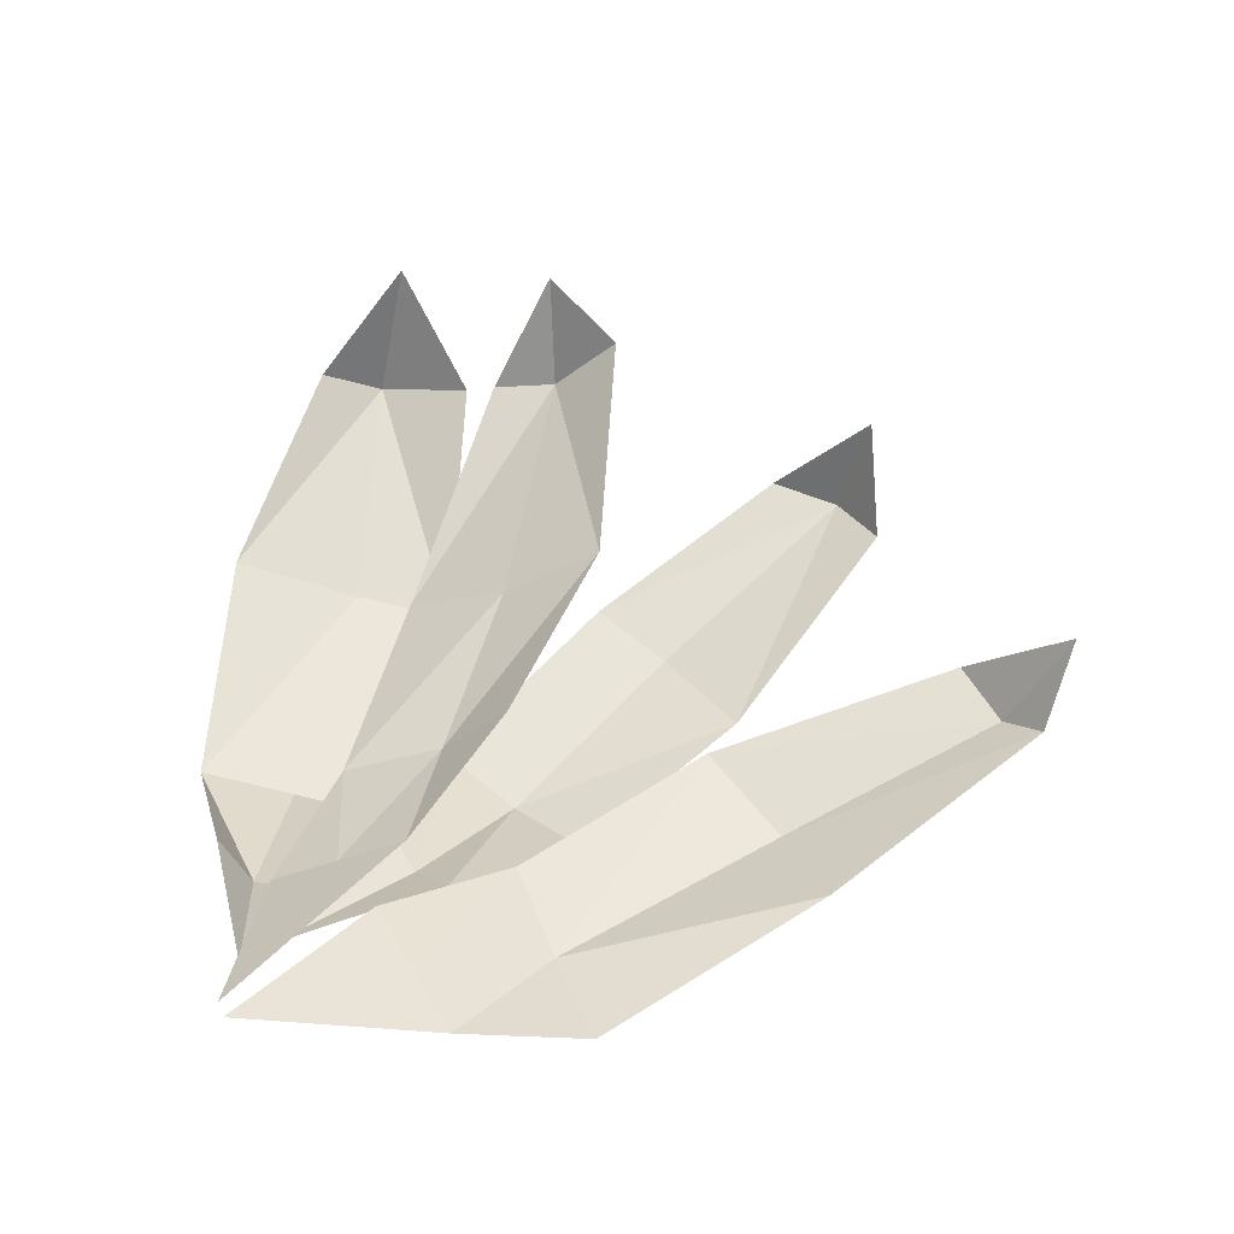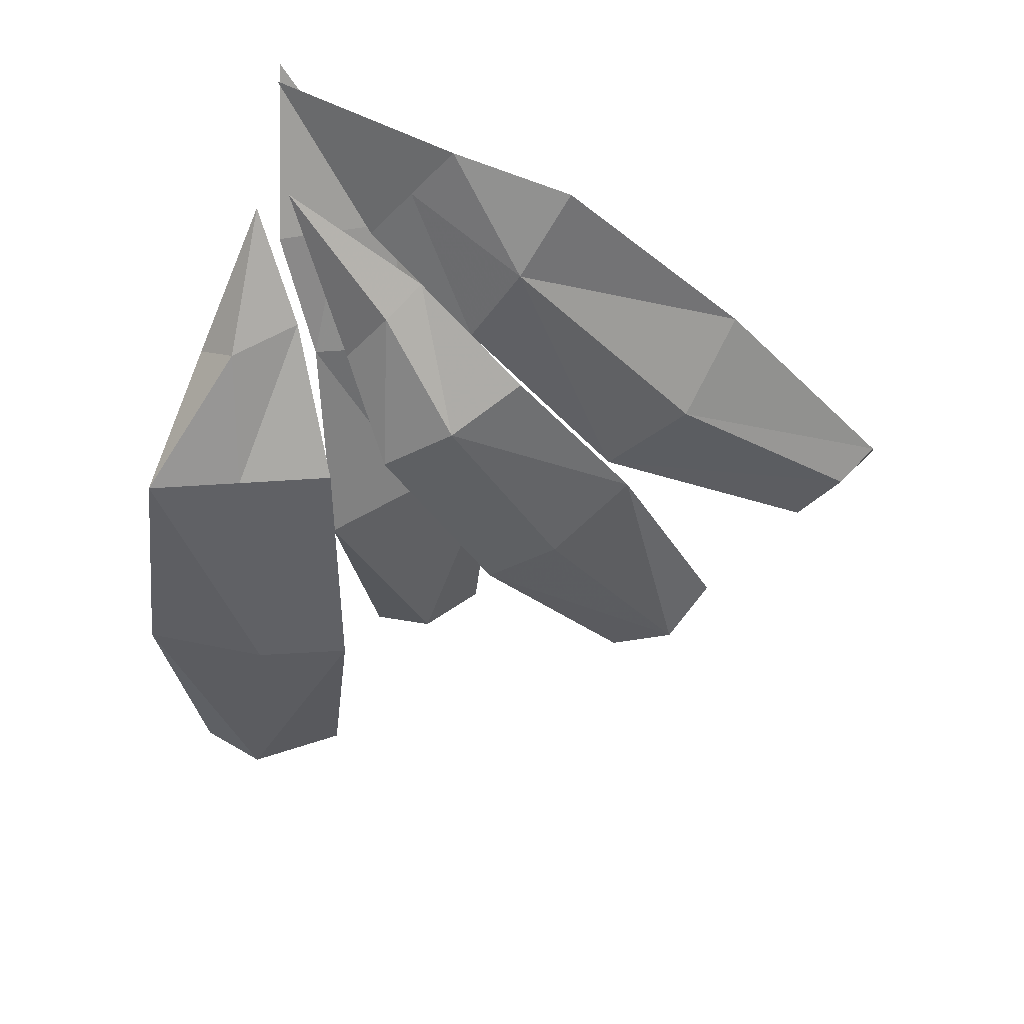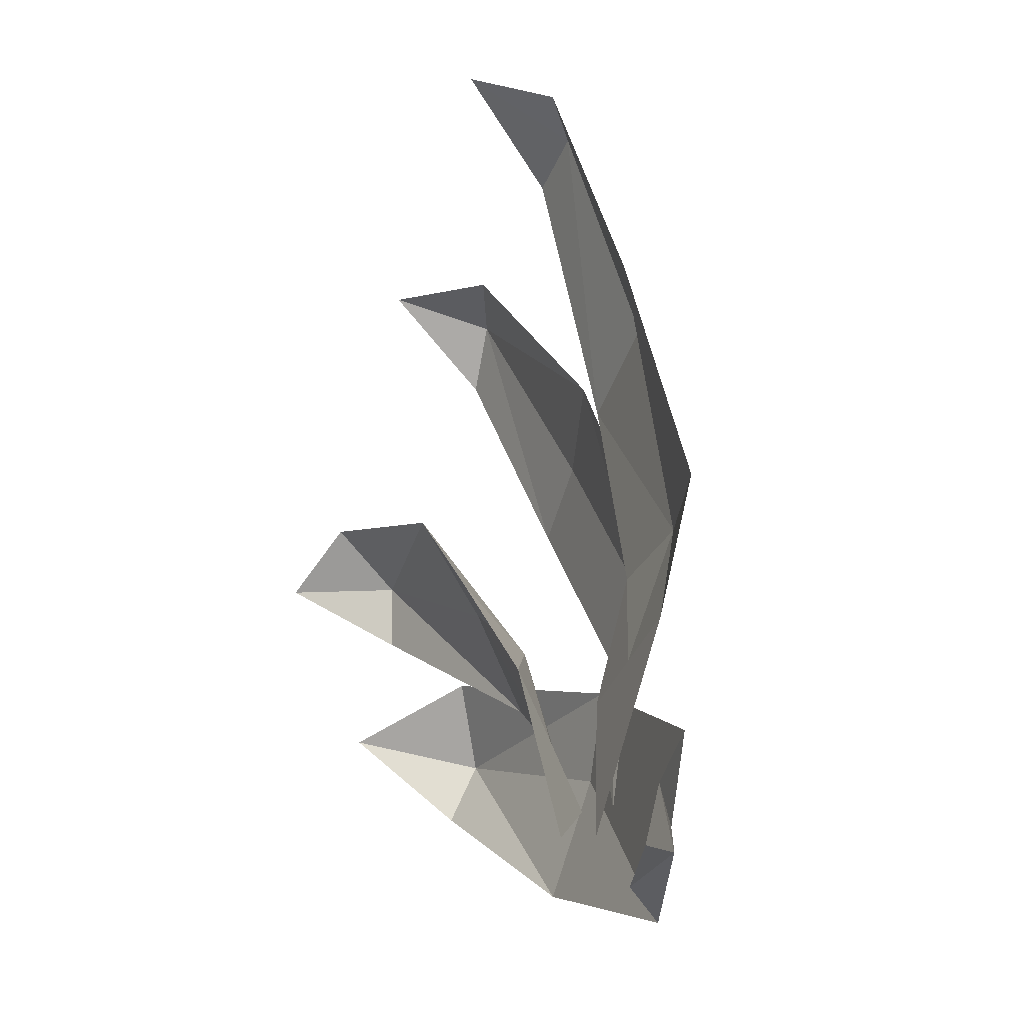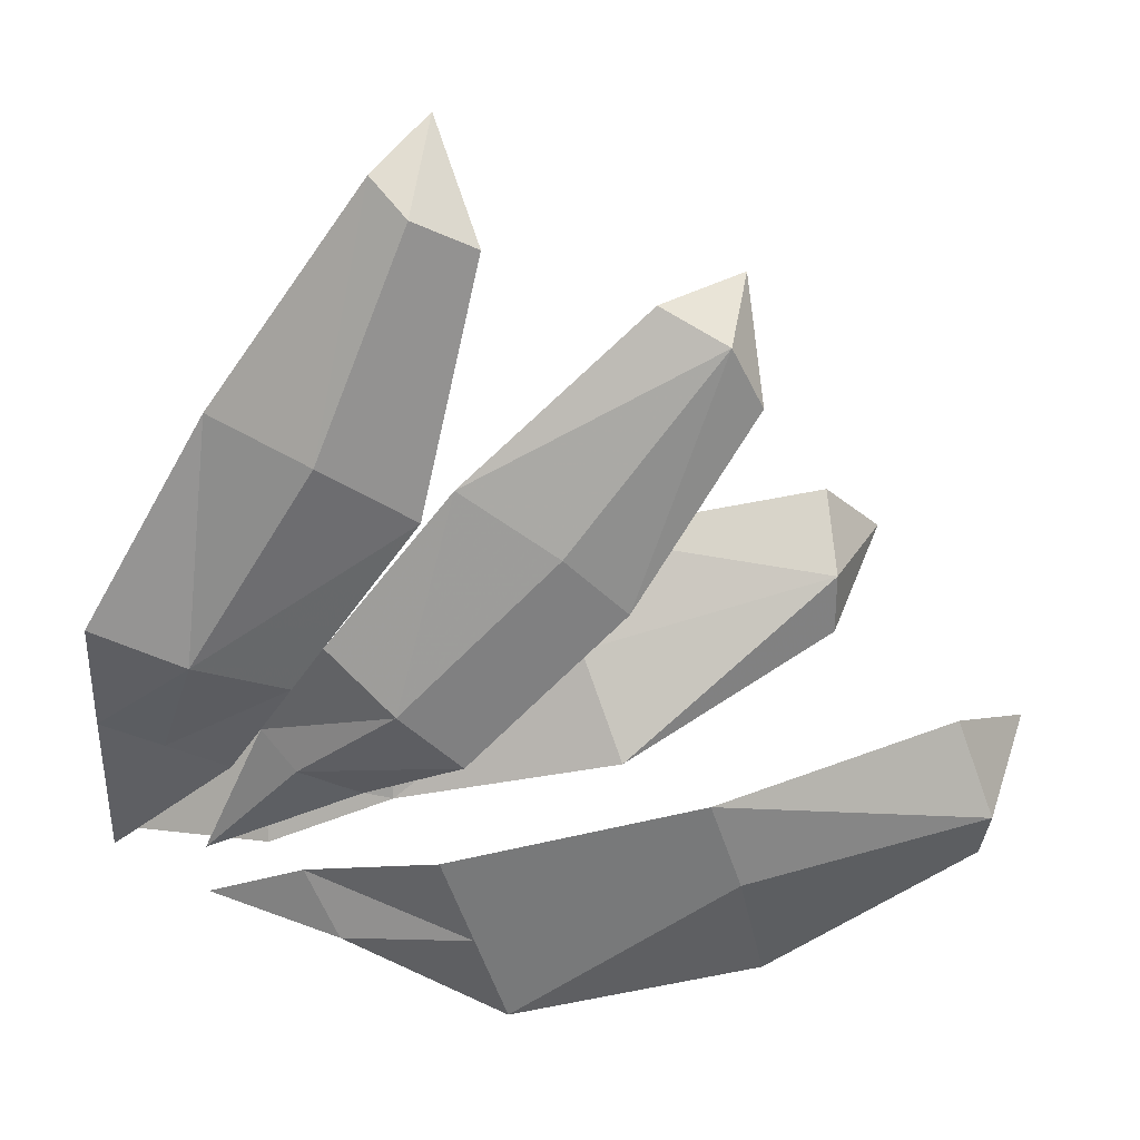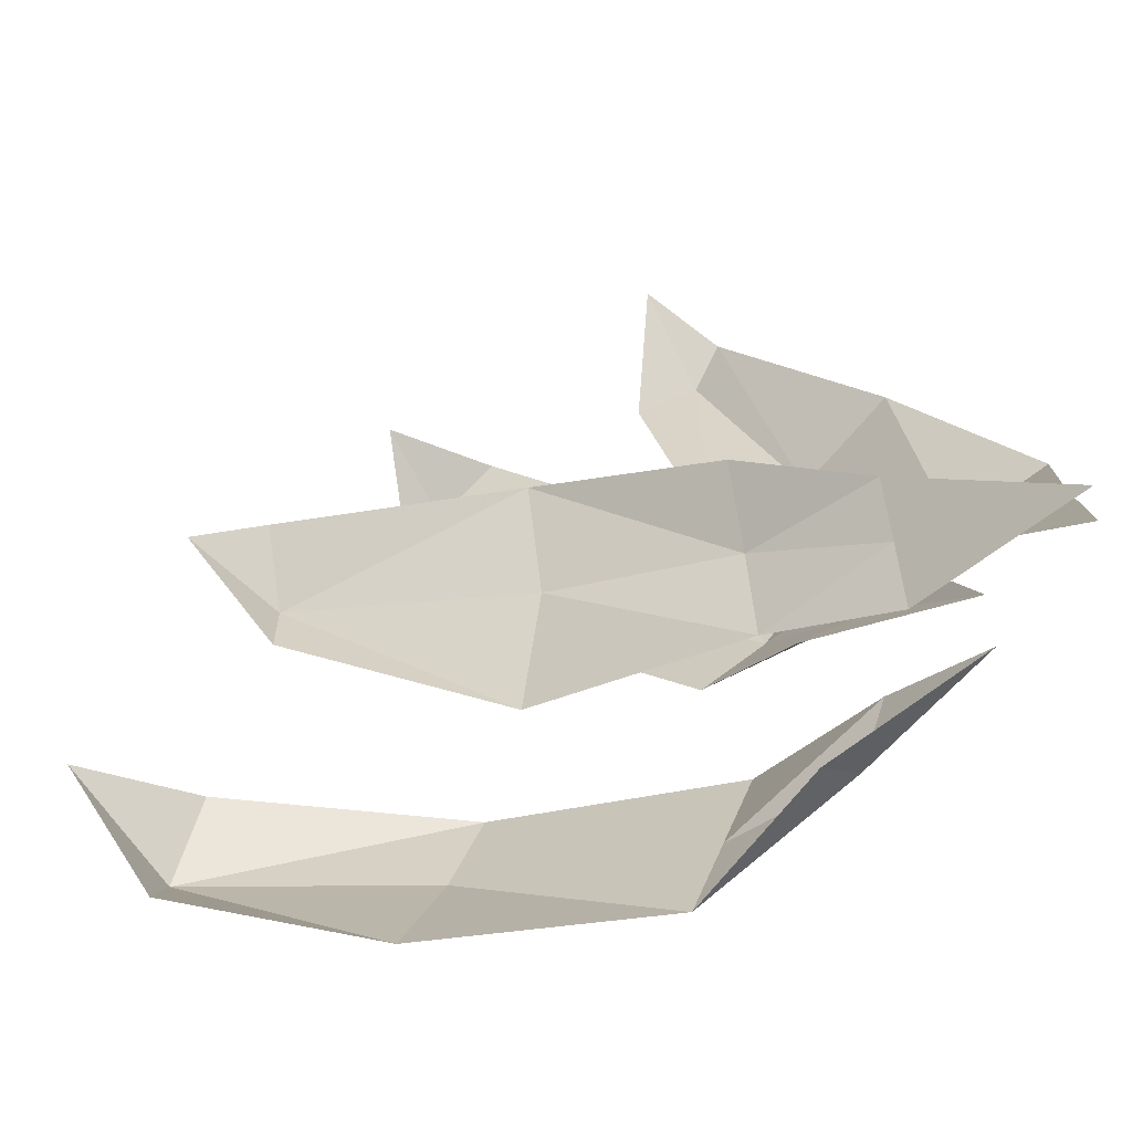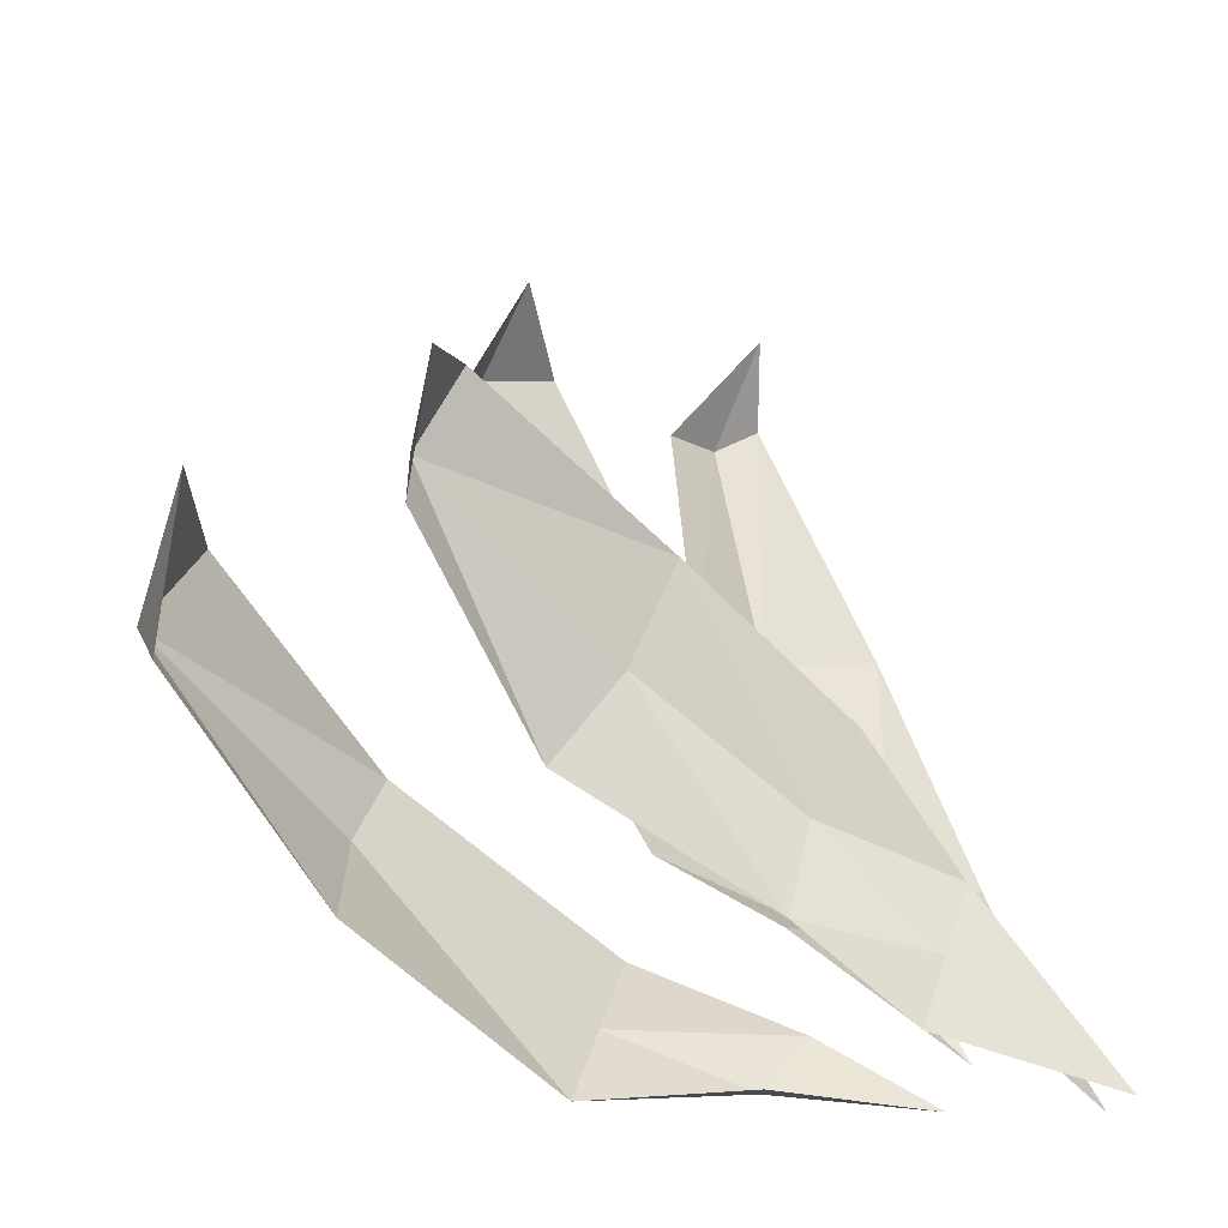
<metadata>
{"format":"obj","ext":"obj","renderer":"f3d","projection":"perspective","resolution":1024,"background":"white","views":[{"elev":57.8,"azim":-93.6,"up":"+Y"},{"elev":-42.3,"azim":-103.6,"up":"+Y"},{"elev":-10.6,"azim":-113.8,"up":"+Z"},{"elev":30.3,"azim":-8.0,"up":"+Z"},{"elev":-63.6,"azim":-167.8,"up":"+Z"},{"elev":-49.1,"azim":134.7,"up":"+Z"}]}
</metadata>
<code>
v 0.01562 -0.05469 -0.01562
v 0 -0.05469 0
v -0.02344 -0.03906 -0.02344
v -0.007812 -0.03906 -0.03125
v -0.04688 -0.02344 -0.05469
v -0.03125 -0.03125 -0.01562
v -0.01562 -0.04688 0.01562
v 0.01562 -0.04688 0.05469
v 0.03906 -0.05469 0.03906
v 0.07812 -0.04688 0.08594
v 0.0625 -0.03906 0.09375
v 0.08594 -0.02344 0.09375
v 0.08594 -0.04688 0.07031
v 0.05469 -0.05469 0.02344
v 0.02344 -0.07031 -0.07812
v 0.01562 -0.07031 -0.05469
v -0.01562 -0.05469 -0.0625
v -0.007812 -0.04688 -0.07031
v -0.04688 -0.03125 -0.0625
v -0.02344 -0.04688 -0.04688
v 0.007812 -0.07031 -0.03125
v 0.07031 -0.07812 -0.01562
v 0.07812 -0.07812 -0.03906
v 0.1406 -0.07031 -0.03125
v 0.1328 -0.0625 -0.007812
v 0.1562 -0.03906 -0.02344
v 0.1406 -0.0625 -0.04688
v 0.08594 -0.07031 -0.07031
v 0 -0.03125 -0.03906
v 0 -0.02344 -0.01562
v -0.03125 -0.01562 -0.03906
v -0.03125 -0.02344 -0.05469
v -0.07031 0 -0.0625
v -0.03125 -0.007812 -0.02344
v 0 -0.007812 0
v 0.04688 -0.01562 0.02344
v 0.04688 -0.03125 0
v 0.1094 -0.03125 0.01562
v 0.1094 -0.01562 0.03125
v 0.125 -0.007812 0.01562
v 0.1094 -0.03125 0
v 0.05469 -0.04688 -0.02344
v -0.02344 -0.03906 0
v -0.04688 -0.03906 0.007812
v -0.05469 -0.02344 -0.02344
v -0.03906 -0.02344 -0.03125
v -0.07031 -0.007812 -0.0625
v -0.07031 -0.02344 -0.01562
v -0.07031 -0.03125 0.01562
v -0.03906 -0.03125 0.07031
v -0.01562 -0.04688 0.0625
v 0 -0.03125 0.125
v 0.007812 -0.03906 0.1172
v 0.01562 -0.01562 0.1328
v 0.02344 -0.03906 0.1094
v 0.007812 -0.04688 0.04688
f 1 2 3
f 1 3 4
f 4 3 5
f 12 10 13
f 13 10 14
f 14 10 9
f 14 9 1
f 1 9 2
f 15 16 17
f 15 17 18
f 18 17 19
f 26 24 27
f 27 24 28
f 28 24 23
f 28 23 15
f 15 23 16
f 29 30 31
f 29 31 32
f 32 31 33
f 40 38 41
f 41 38 42
f 42 38 37
f 42 37 29
f 29 37 30
f 43 44 45
f 43 45 46
f 46 45 47
f 54 53 55
f 55 53 56
f 56 53 51
f 56 51 44
f 56 44 43
f 5 3 6
f 6 3 2
f 6 2 7
f 7 2 8
f 8 2 9
f 8 9 10
f 8 10 11
f 11 10 12
f 19 17 20
f 20 17 16
f 20 16 21
f 21 16 22
f 22 16 23
f 22 23 24
f 22 24 25
f 25 24 26
f 33 31 34
f 34 31 30
f 34 30 35
f 35 30 36
f 36 30 37
f 36 37 38
f 36 38 39
f 39 38 40
f 47 45 48
f 48 45 44
f 48 44 49
f 49 44 50
f 50 44 51
f 50 51 52
f 52 51 53
f 52 53 54

</code>
